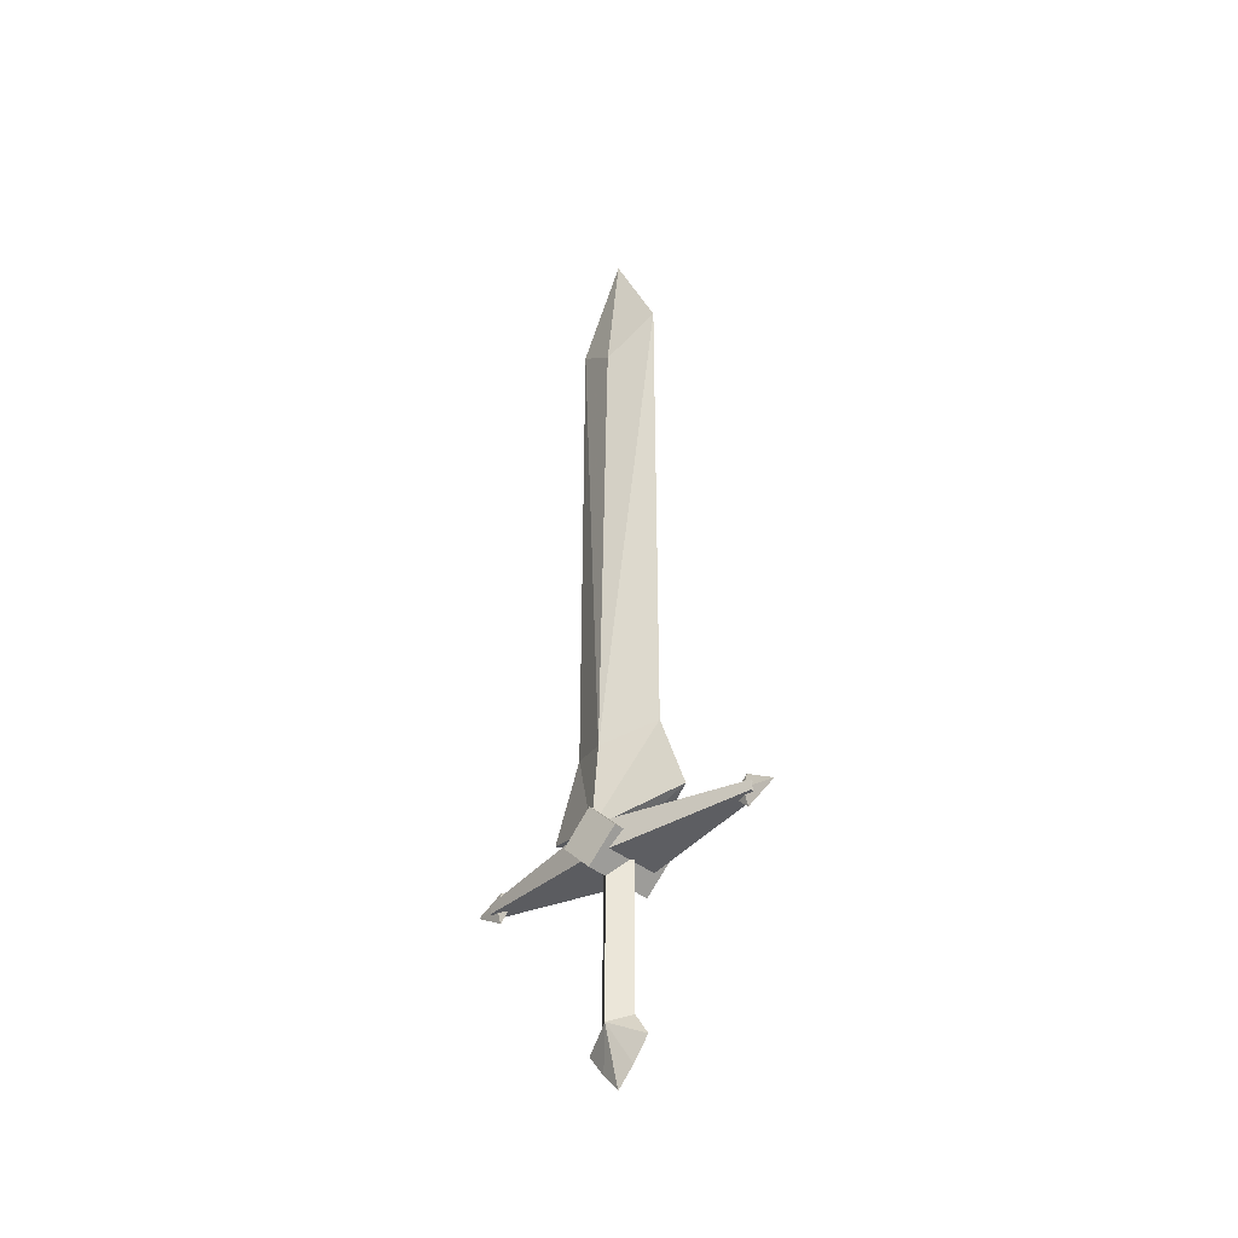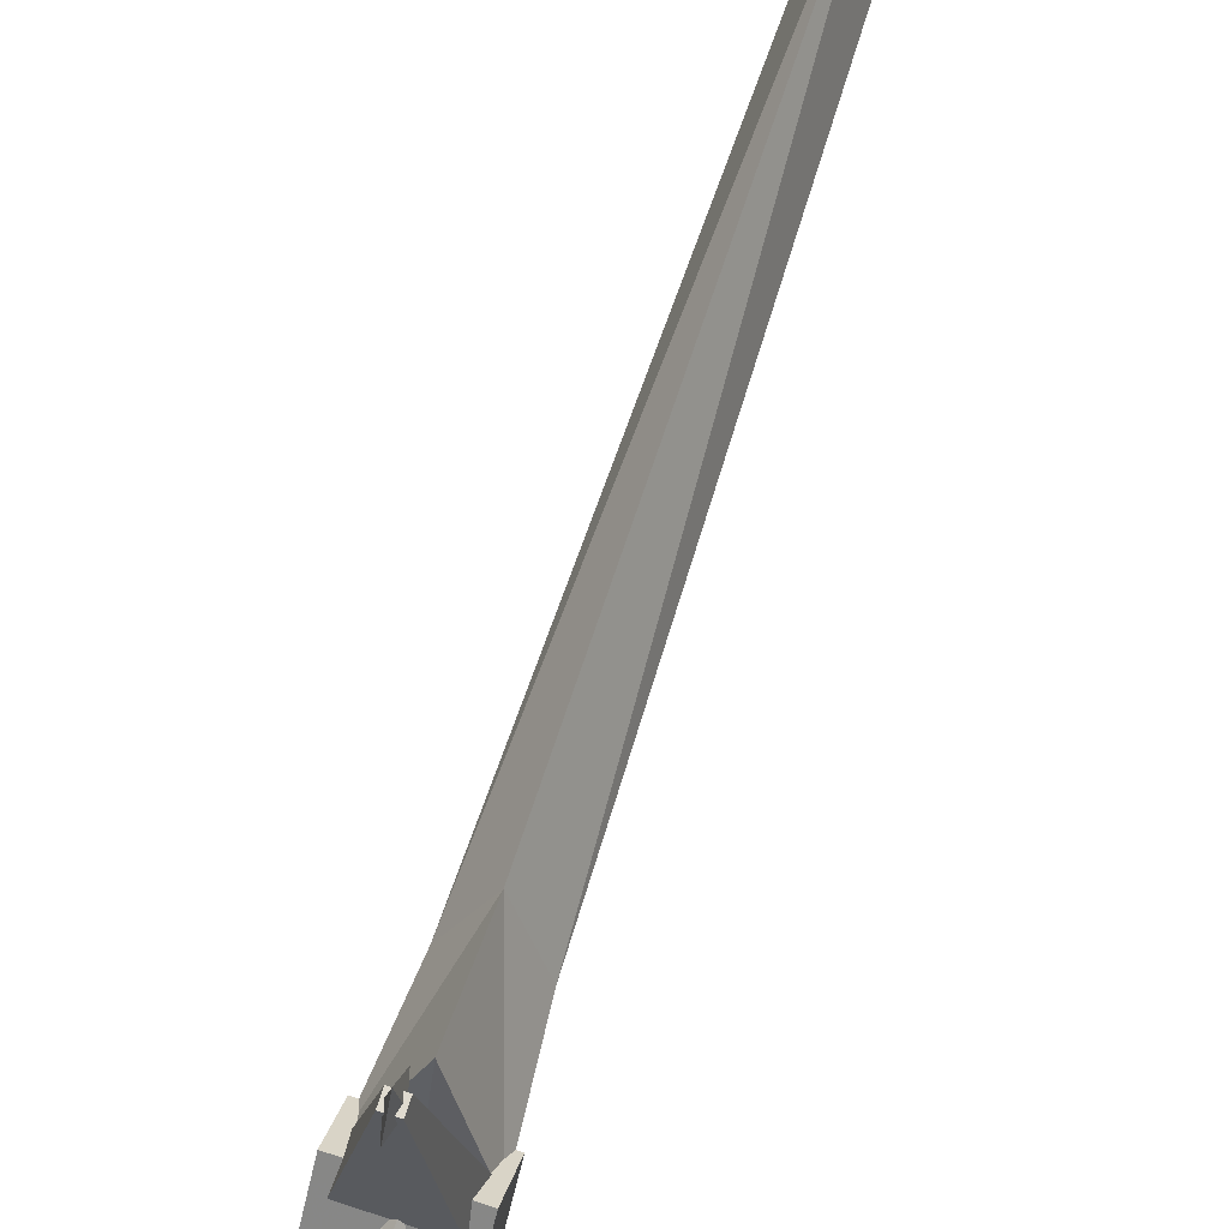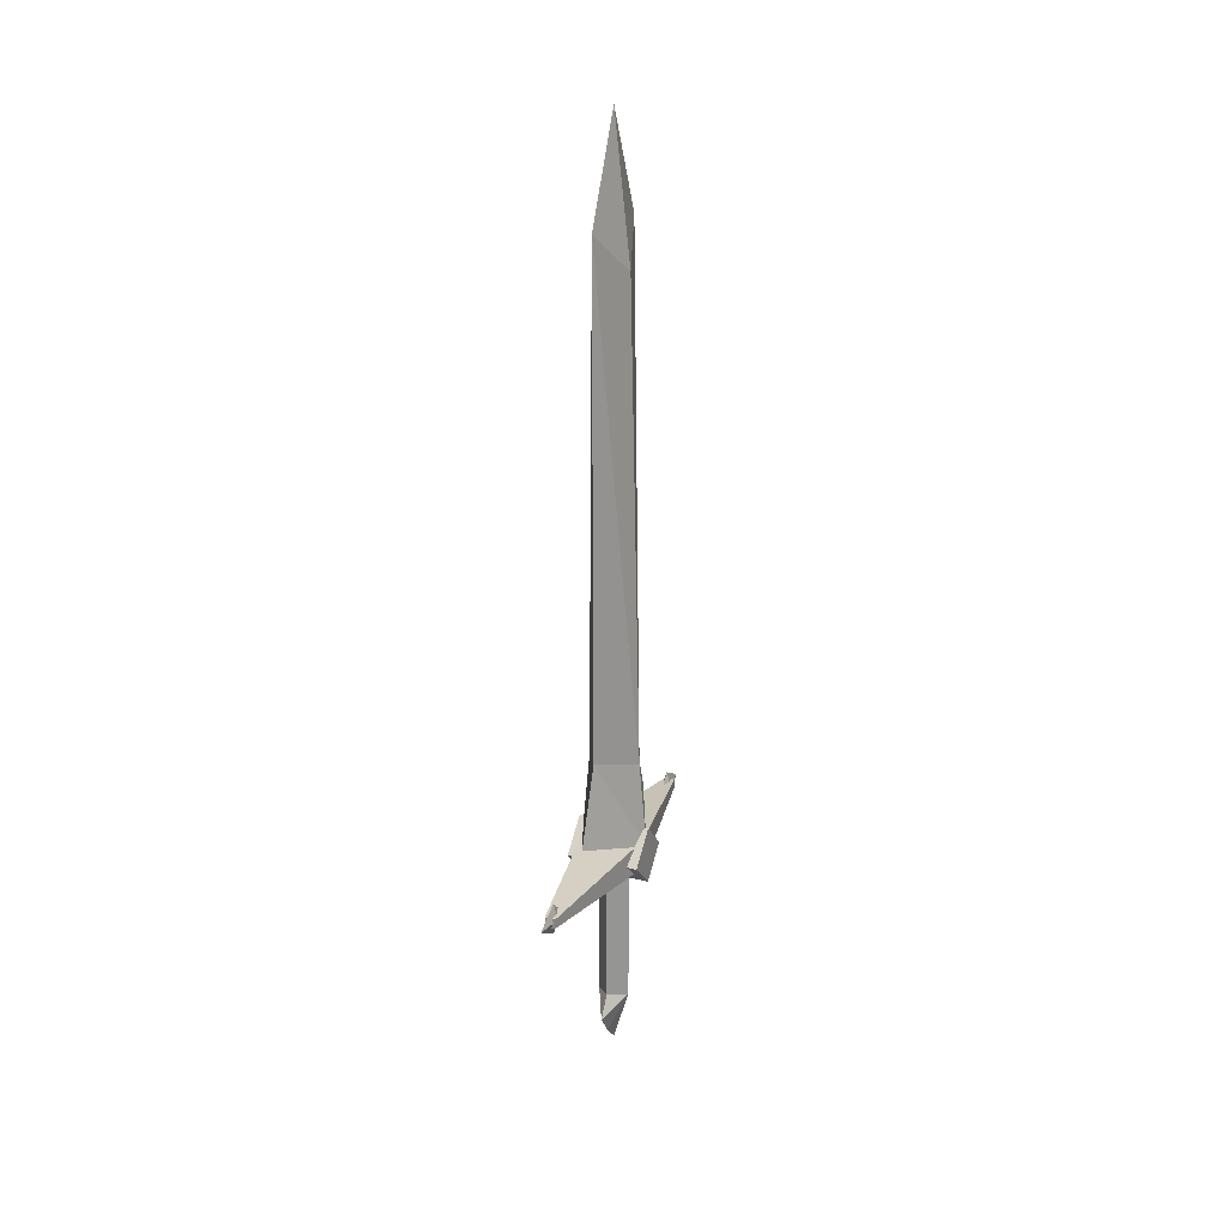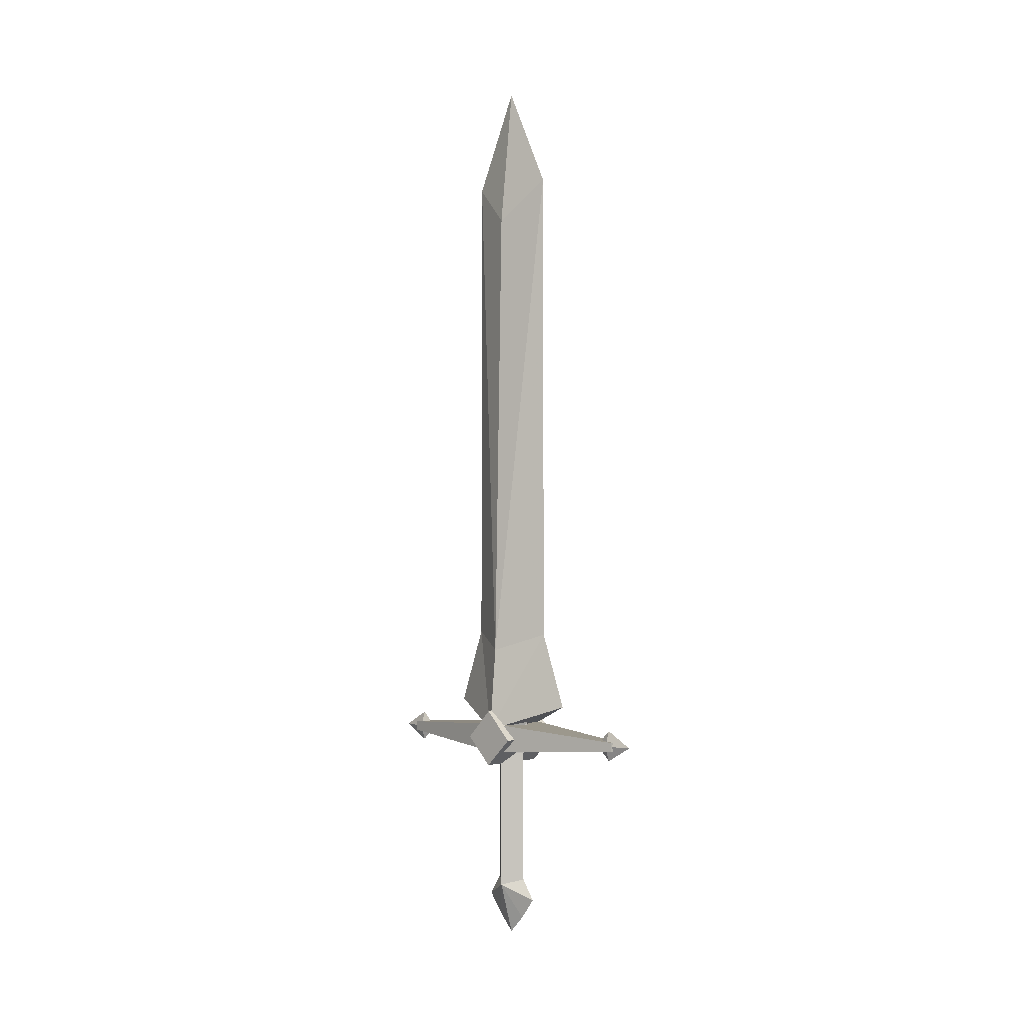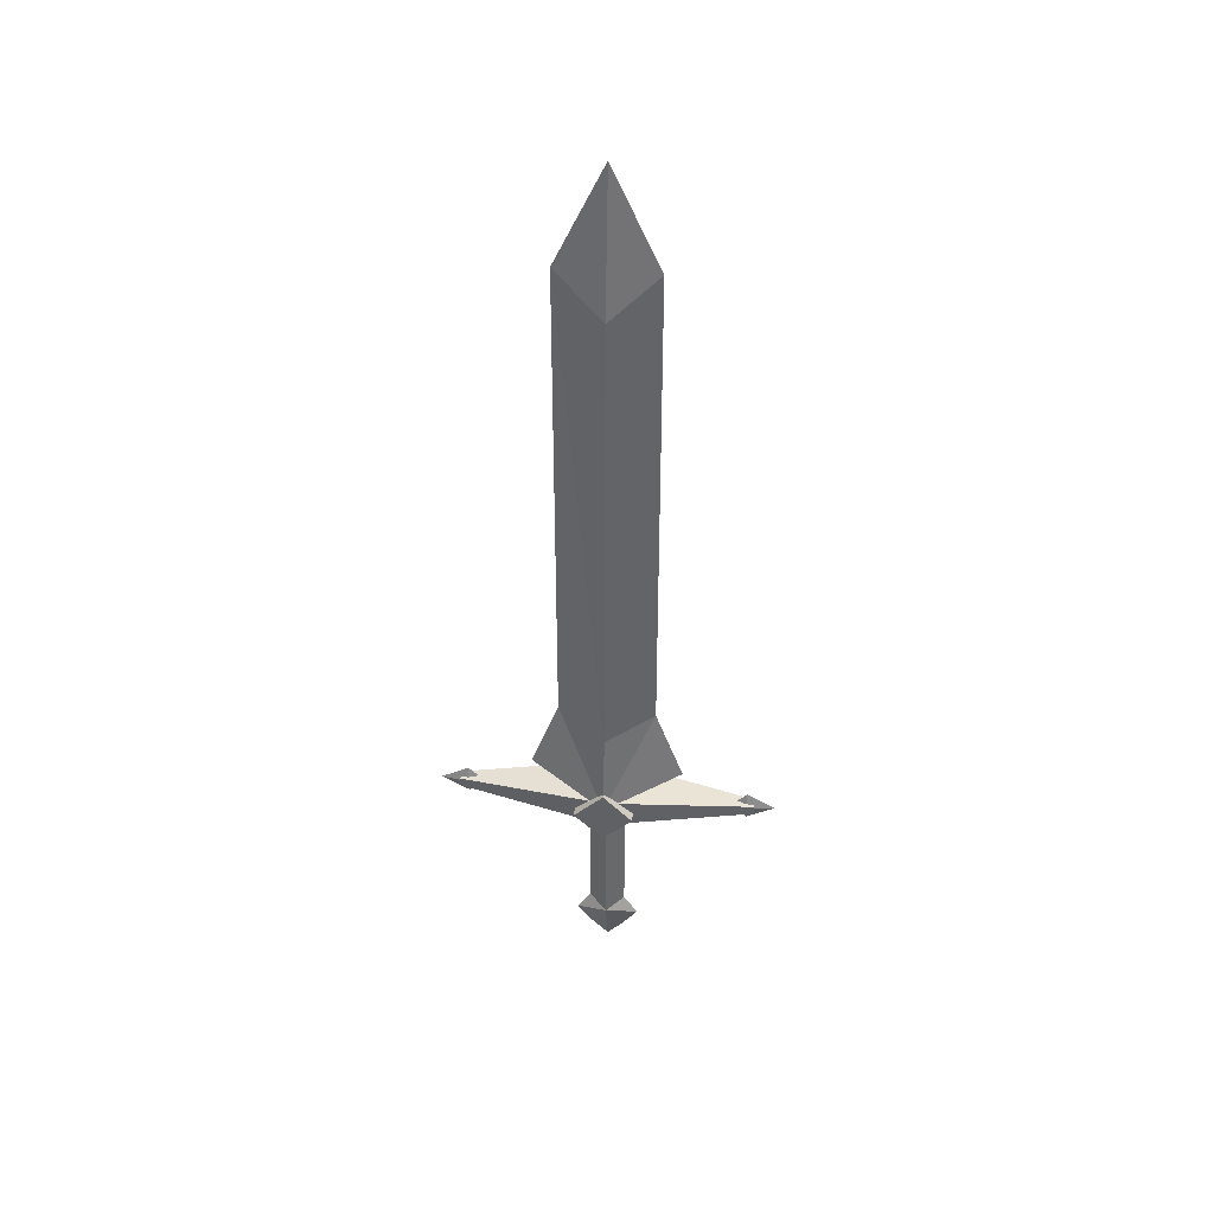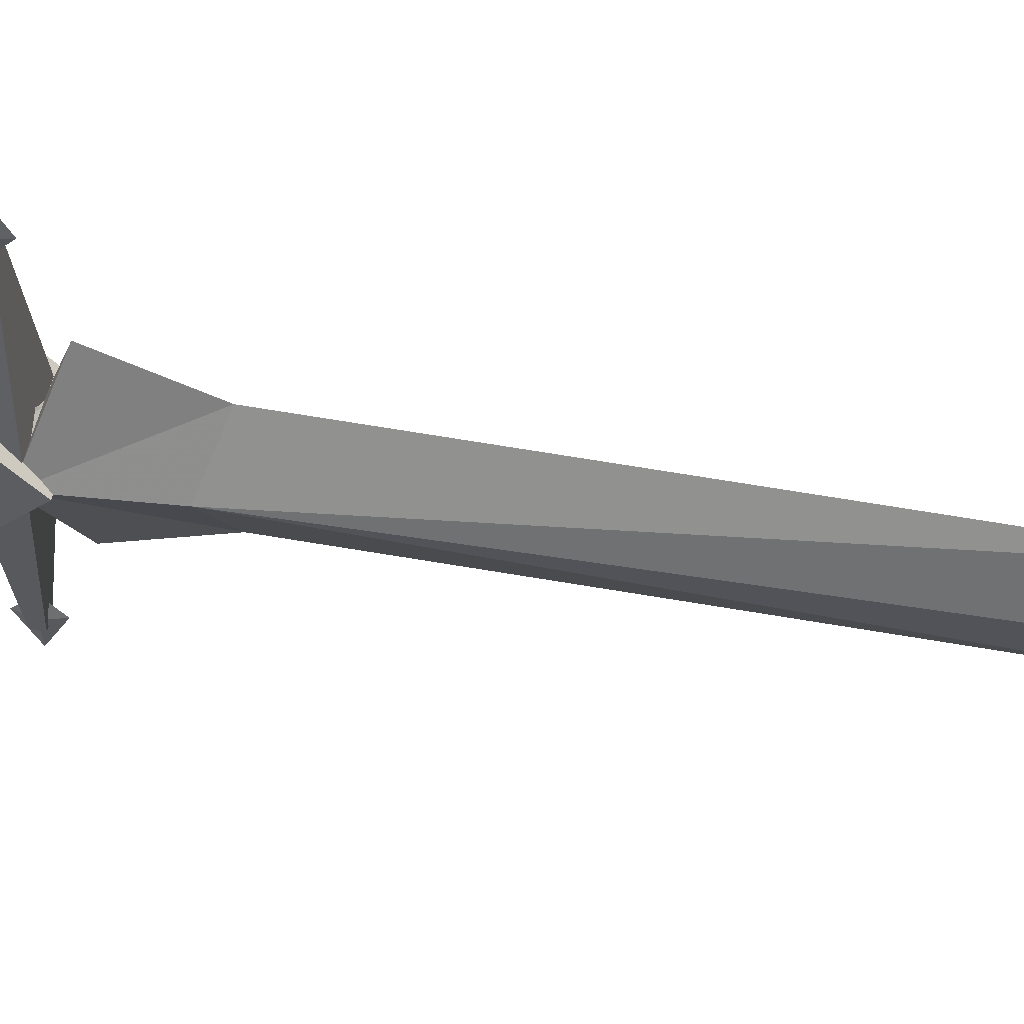
<metadata>
{"format":"obj","ext":"obj","renderer":"f3d","projection":"perspective","resolution":1024,"background":"white","views":[{"elev":-37.2,"azim":-47.1,"up":"+Y"},{"elev":70.6,"azim":18.3,"up":"+Z"},{"elev":22.7,"azim":22.7,"up":"+Y"},{"elev":-0.7,"azim":-45.7,"up":"+Y"},{"elev":40.6,"azim":97.7,"up":"+Y"},{"elev":50.8,"azim":101.4,"up":"+Z"}]}
</metadata>
<code>
o MDL_cw1hsw00_2
v 0.0225 1.34 0.05
v 0 1.281 -0.0187
v 0.0225 1.484 -0.0187
v -0.0137 0.6064 -0.0187
v 0.0225 0.4939 0.0163
v 0.0225 0.5214 0.0913
v -0.025 0.4826 -0.0187
v 0 0.2376 -0.0187
v 0.0225 0.2164 0.0275
v 0.0225 0.2464 0.0075
v 0.0225 0.1864 0.005
v 0.0225 0.1614 -0.0187
v 0.0225 0.1864 -0.0412
v 0.0225 0.6314 0.0513
v 0 0.4439 -0.0187
v 0.0225 0.4439 0.0075
v 0.0225 0.2464 -0.0437
v 0.0225 0.4439 -0.0437
v 0.0225 1.34 -0.085
v 0.0225 0.4939 -0.0525
v 0.0225 0.5214 -0.1262
v 0.0225 0.2164 -0.0637
v 0.0225 0.6314 -0.0862
v 0.045 1.281 -0.0187
v 0.06 0.6064 -0.0187
v 0.0712 0.4826 -0.0187
v 0.045 0.2376 -0.0187
v 0.045 0.4439 -0.0187
v -0.0213 0.4914 -0.0187
v 0.015 0.4764 0.1963
v 0.0662 0.4914 -0.0187
v -0.0213 0.4476 -0.0187
v 0.0662 0.4476 -0.0187
v 0.015 0.4626 0.1963
v 0.03 0.4626 0.1963
v 0.03 0.4764 0.1963
v 0.0737 0.4689 0.0238
v -0.0288 0.4276 -0.0187
v 0.0737 0.4276 -0.0187
v -0.0288 0.4689 0.0238
v 0.0737 0.5114 -0.0187
v -0.0288 0.4689 -0.06
v -0.0288 0.5114 -0.0187
v 0.0737 0.4689 -0.06
v 0.03 0.4764 -0.2312
v 0.03 0.4626 -0.2312
v 0.015 0.4626 -0.2312
v 0.015 0.4764 -0.2312
v 0.0225 0.4701 0.225
v 0.0225 0.4926 0.185
v 0.015 0.4701 0.185
v 0.0225 0.4476 0.185
v 0.0225 0.4701 0.1625
v 0.0288 0.4701 0.185
v 0.0225 0.4701 -0.26
v 0.015 0.4701 -0.22
v 0.0225 0.4926 -0.22
v 0.0225 0.4476 -0.22
v 0.0225 0.4701 -0.1975
v 0.0288 0.4701 -0.22
f 1 3 2
f 2 4 1
f 5 6 7
f 8 9 10
f 9 8 11
f 8 12 11
f 12 8 13
f 14 1 4
f 4 7 14
f 14 7 6
f 15 5 7
f 5 15 16
f 10 16 15
f 15 8 10
f 8 15 17
f 18 17 15
f 2 3 19
f 19 4 2
f 20 7 21
f 8 22 13
f 22 8 17
f 23 4 19
f 7 23 21
f 23 7 4
f 15 20 18
f 20 15 7
f 24 3 1
f 1 25 24
f 5 26 6
f 27 9 11
f 9 27 10
f 28 10 27
f 14 25 1
f 26 14 6
f 14 26 25
f 28 5 16
f 5 28 26
f 10 28 16
f 19 3 24
f 24 25 19
f 20 21 26
f 27 22 17
f 22 27 13
f 27 12 13
f 12 27 11
f 23 19 25
f 25 26 23
f 23 26 21
f 28 20 26
f 20 28 18
f 17 18 28
f 28 27 17
f 29 30 31
f 32 33 34
f 34 29 32
f 29 34 30
f 31 35 33
f 35 31 36
f 37 38 39
f 38 37 40
f 41 42 43
f 42 41 44
f 43 38 40
f 38 43 42
f 41 40 37
f 40 41 43
f 44 37 39
f 37 44 41
f 42 39 38
f 39 42 44
f 31 30 36
f 35 34 33
f 36 30 34
f 36 34 35
f 31 45 29
f 33 32 46
f 46 31 33
f 31 46 45
f 29 47 32
f 47 29 48
f 29 45 48
f 47 46 32
f 48 46 47
f 46 48 45
f 49 50 51
f 49 51 52
f 50 53 51
f 53 52 51
f 49 54 50
f 49 52 54
f 50 54 53
f 53 54 52
f 55 56 57
f 55 58 56
f 57 56 59
f 59 56 58
f 55 57 60
f 55 60 58
f 57 59 60
f 59 58 60

</code>
